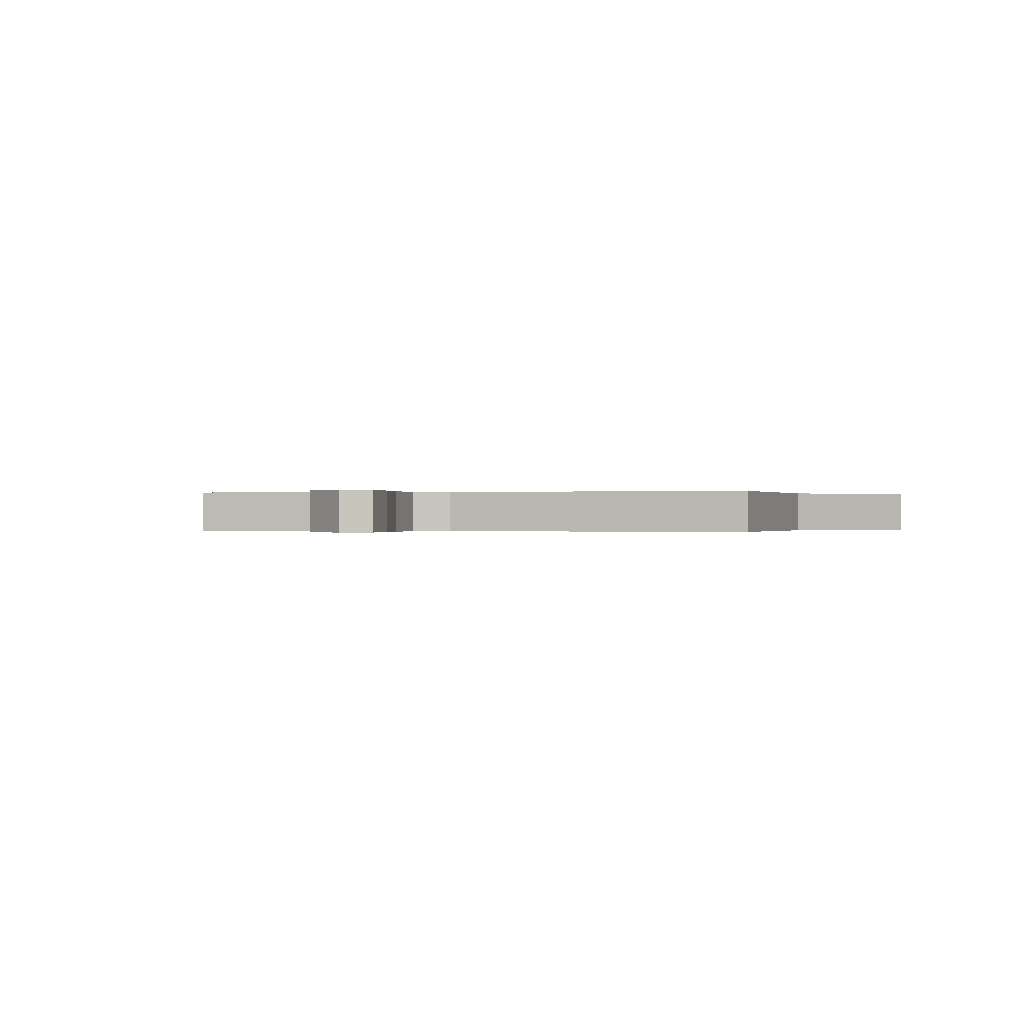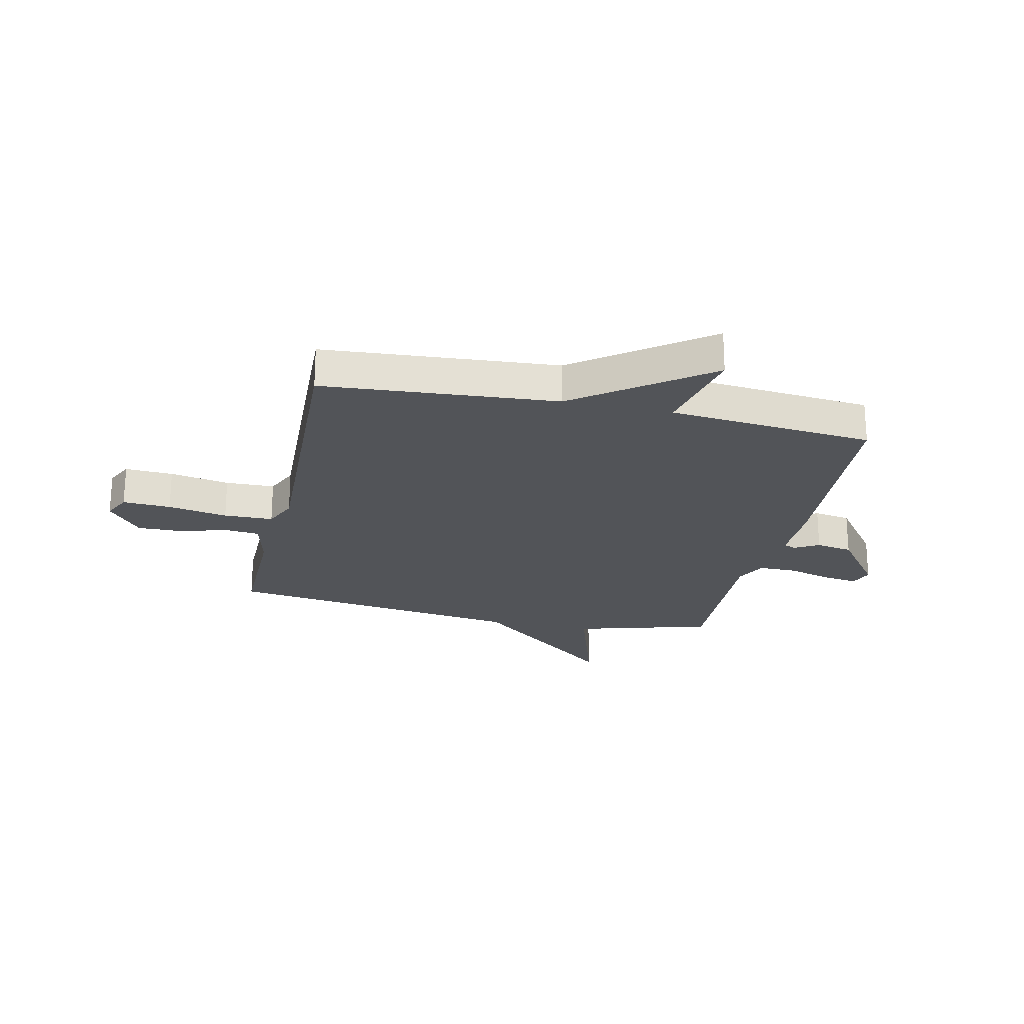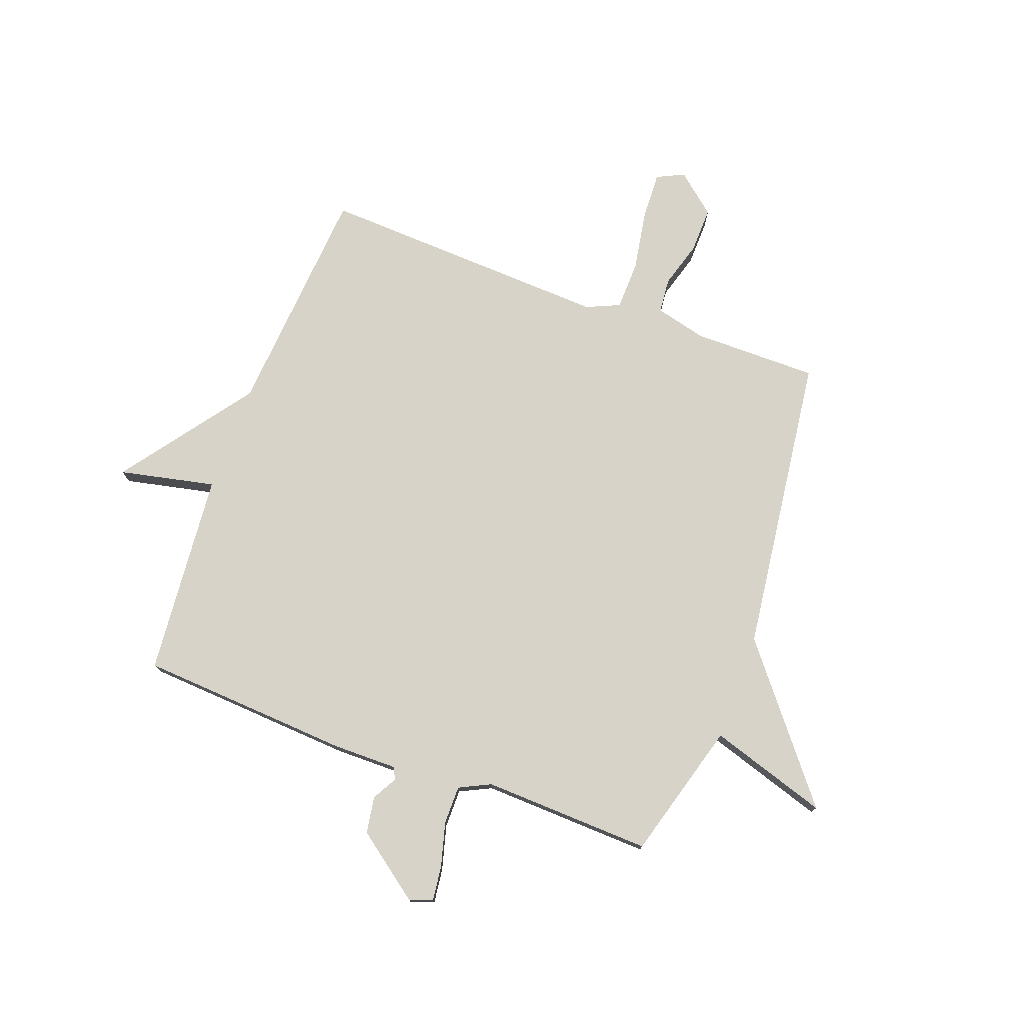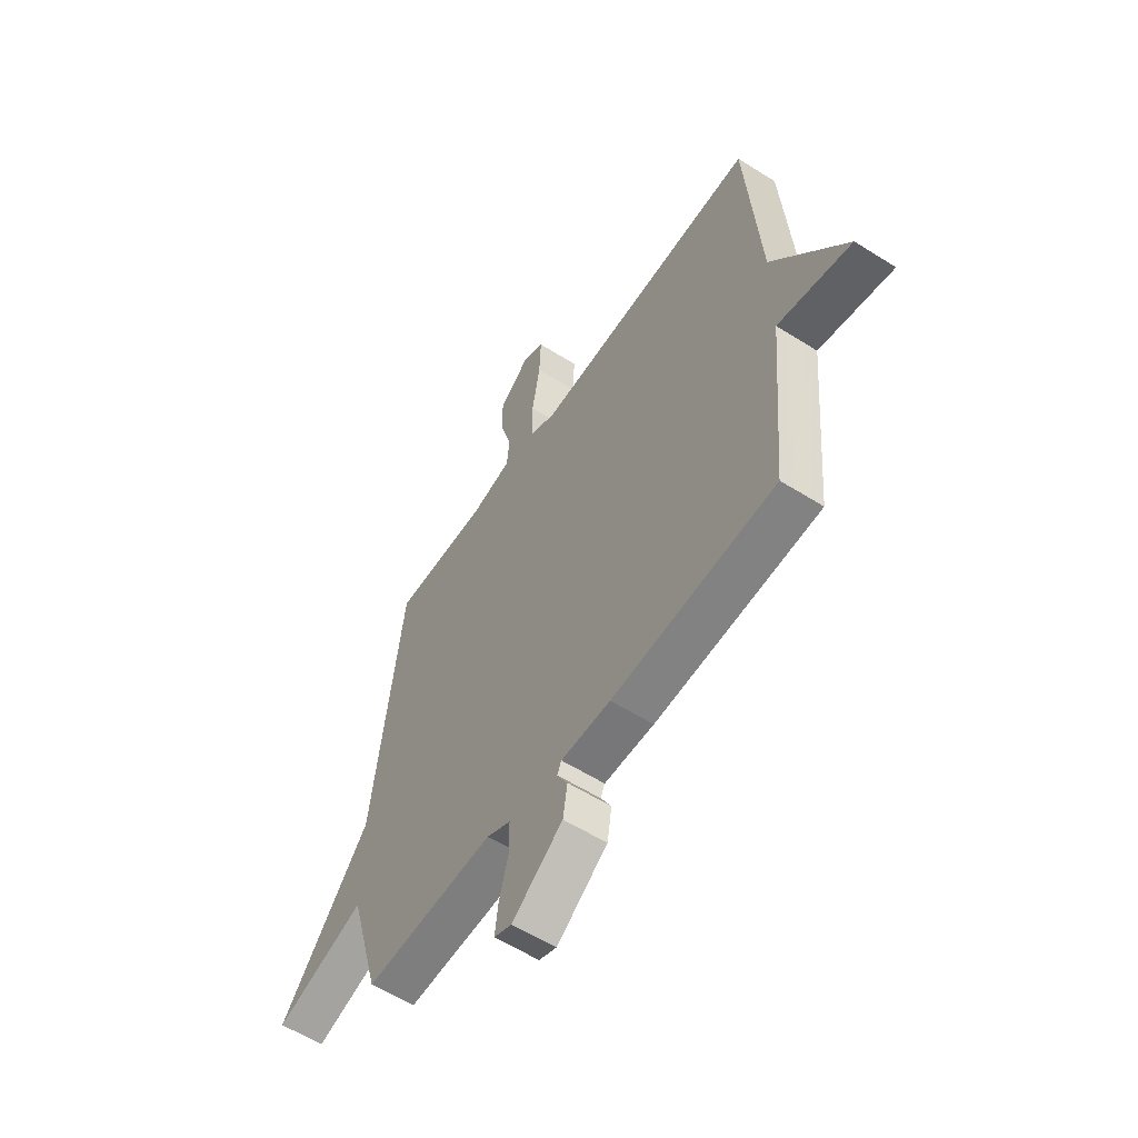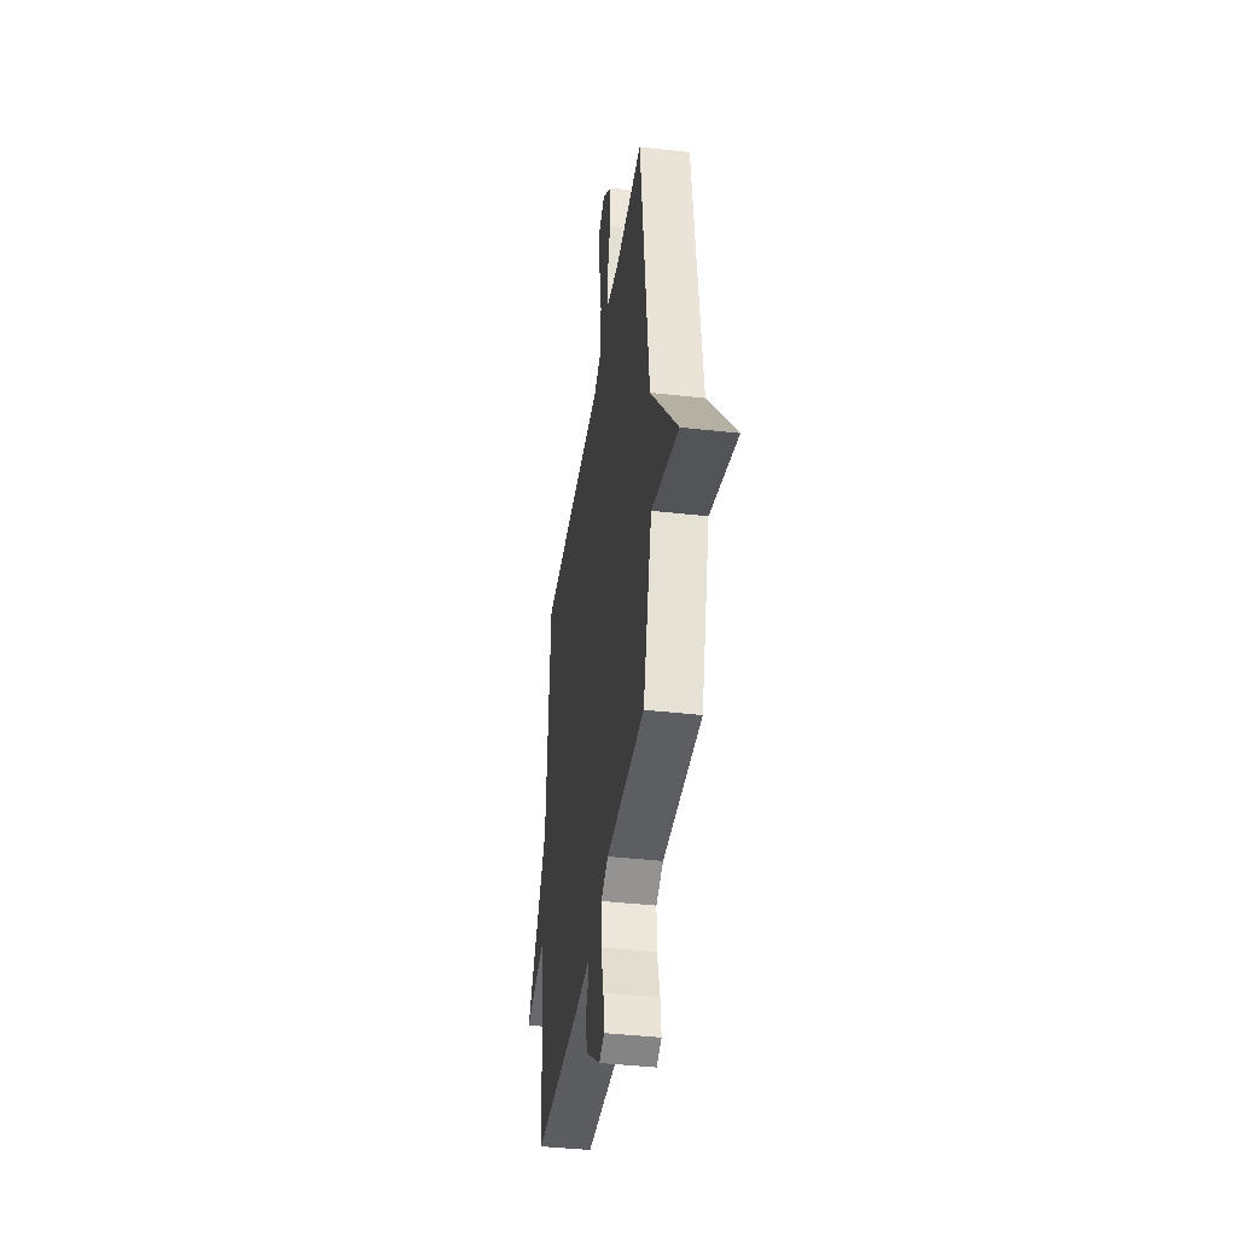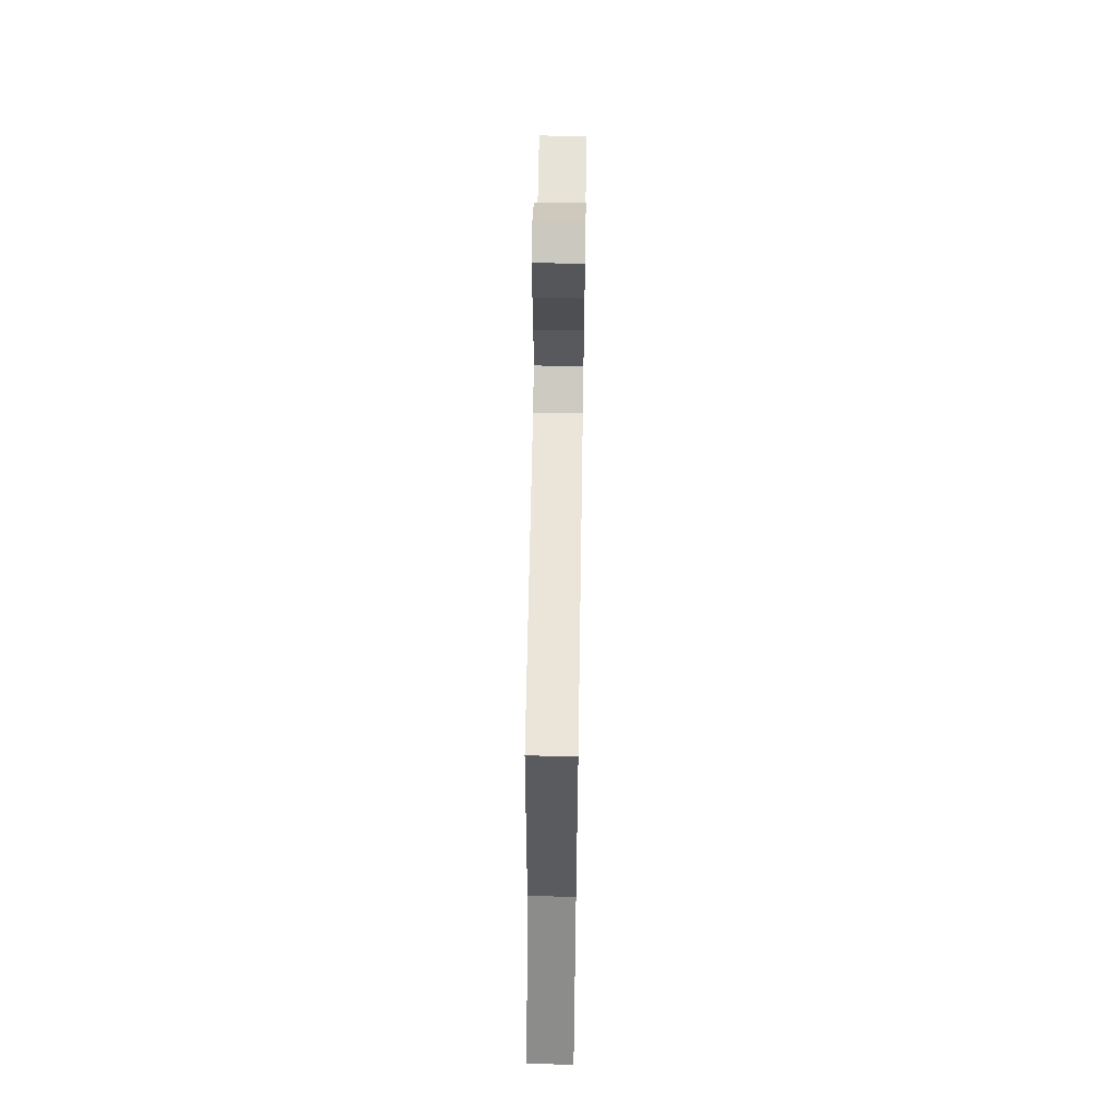
<metadata>
{"format":"obj","ext":"obj","renderer":"f3d","projection":"perspective","resolution":1024,"background":"white","views":[{"elev":-0.1,"azim":14.8,"up":"+Y"},{"elev":-23.2,"azim":77.4,"up":"+Y"},{"elev":76.4,"azim":-159.7,"up":"+Y"},{"elev":-57.7,"azim":56.7,"up":"+Z"},{"elev":-40.5,"azim":-98.0,"up":"+Z"},{"elev":62.1,"azim":90.9,"up":"+Z"}]}
</metadata>
<code>
v -0.5 0.07 -0.5
v -0.571 0.07 -0.249
v -0.787 0.07 -0.317
v -0.571 0.07 -0.049
v -0.5 0.07 0.5
v -0.271 0.07 0.499
v -0.178 0.07 0.522
v -0.172 0.07 0.586
v -0.197 0.07 0.671
v -0.199 0.07 0.754
v -0.126 0.07 0.815
v -0.076 0.07 0.791
v -0.08 0.07 0.703
v -0.099 0.07 0.594
v -0.097 0.07 0.504
v -0.036 0.07 0.477
v 0.5 0.07 0.5
v 0.533 0.07 0.073
v 0.708 0.07 -0.165
v 0.533 0.07 -0.127
v 0.5 0.07 -0.5
v 0.113 0.07 -0.524
v -0.005 0.07 -0.523
v -0.015 0.07 -0.545
v 0.01 0.07 -0.59
v -0.001 0.07 -0.657
v -0.122 0.07 -0.747
v -0.164 0.07 -0.731
v -0.156 0.07 -0.668
v -0.134 0.07 -0.587
v -0.134 0.07 -0.517
v -0.191 0.07 -0.489
v -0.5 0 -0.5
v -0.571 0 -0.249
v -0.787 0 -0.317
v -0.571 0 -0.049
v -0.5 0 0.5
v -0.271 0 0.499
v -0.178 0 0.522
v -0.172 0 0.586
v -0.197 0 0.671
v -0.199 0 0.754
v -0.126 0 0.815
v -0.076 0 0.791
v -0.08 0 0.703
v -0.099 0 0.594
v -0.097 0 0.504
v -0.036 0 0.477
v 0.5 0 0.5
v 0.533 0 0.073
v 0.708 0 -0.165
v 0.533 0 -0.127
v 0.5 0 -0.5
v 0.113 0 -0.524
v -0.005 0 -0.523
v -0.015 0 -0.545
v 0.01 0 -0.59
v -0.001 0 -0.657
v -0.122 0 -0.747
v -0.164 0 -0.731
v -0.156 0 -0.668
v -0.134 0 -0.587
v -0.134 0 -0.517
v -0.191 0 -0.489
f 28 29 30
f 27 28 30
f 26 27 30
f 25 26 30
f 24 25 30
f 23 24 30 31
f 23 31 32
f 22 23 32
f 21 22 32
f 20 21 32
f 18 19 20
f 32 1 2
f 20 32 2
f 18 20 2
f 17 18 2
f 16 17 2
f 12 13 14
f 11 12 14
f 10 11 14
f 9 10 14
f 8 9 14
f 7 8 14 15
f 15 16 2
f 7 15 2
f 6 7 2
f 2 3 4
f 2 4 5 6
f 62 61 60
f 62 60 59
f 62 59 58
f 62 58 57
f 62 57 56
f 63 62 56 55
f 64 63 55
f 64 55 54
f 64 54 53
f 64 53 52
f 52 51 50
f 34 33 64
f 34 64 52
f 34 52 50
f 34 50 49
f 34 49 48
f 46 45 44
f 46 44 43
f 46 43 42
f 46 42 41
f 46 41 40
f 47 46 40 39
f 34 48 47
f 34 47 39
f 34 39 38
f 36 35 34
f 38 37 36 34
f 1 33 34 2
f 2 34 35 3
f 3 35 36 4
f 4 36 37 5
f 5 37 38 6
f 6 38 39 7
f 7 39 40 8
f 8 40 41 9
f 9 41 42 10
f 10 42 43 11
f 11 43 44 12
f 12 44 45 13
f 13 45 46 14
f 14 46 47 15
f 15 47 48 16
f 16 48 49 17
f 17 49 50 18
f 18 50 51 19
f 19 51 52 20
f 20 52 53 21
f 21 53 54 22
f 22 54 55 23
f 23 55 56 24
f 24 56 57 25
f 25 57 58 26
f 26 58 59 27
f 27 59 60 28
f 28 60 61 29
f 29 61 62 30
f 30 62 63 31
f 31 63 64 32
f 32 64 33 1

</code>
